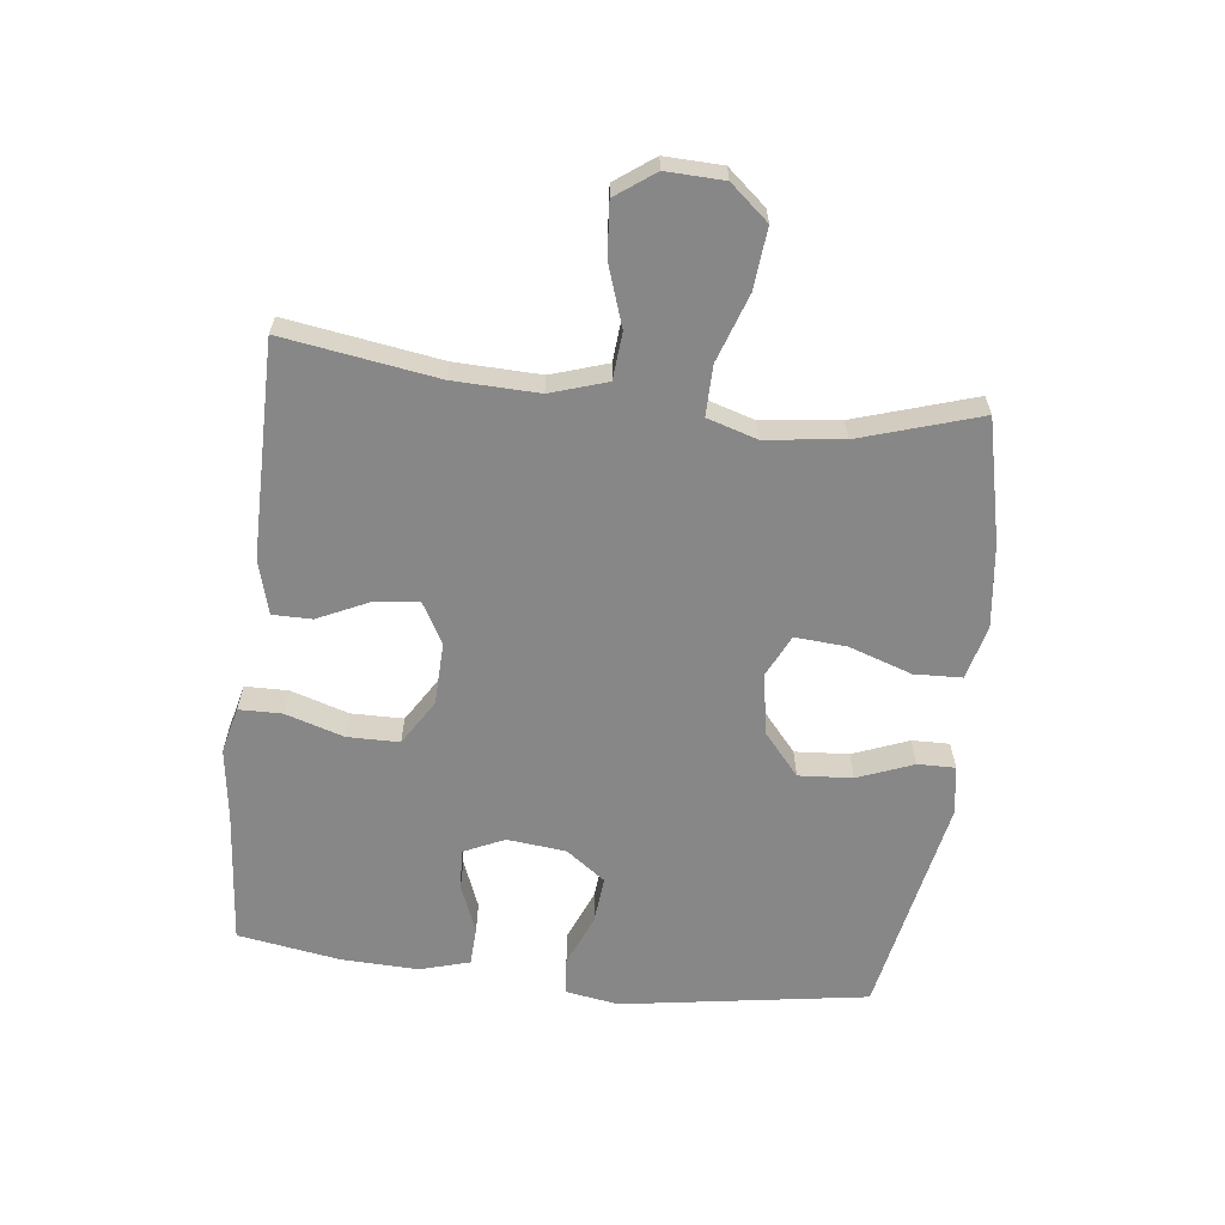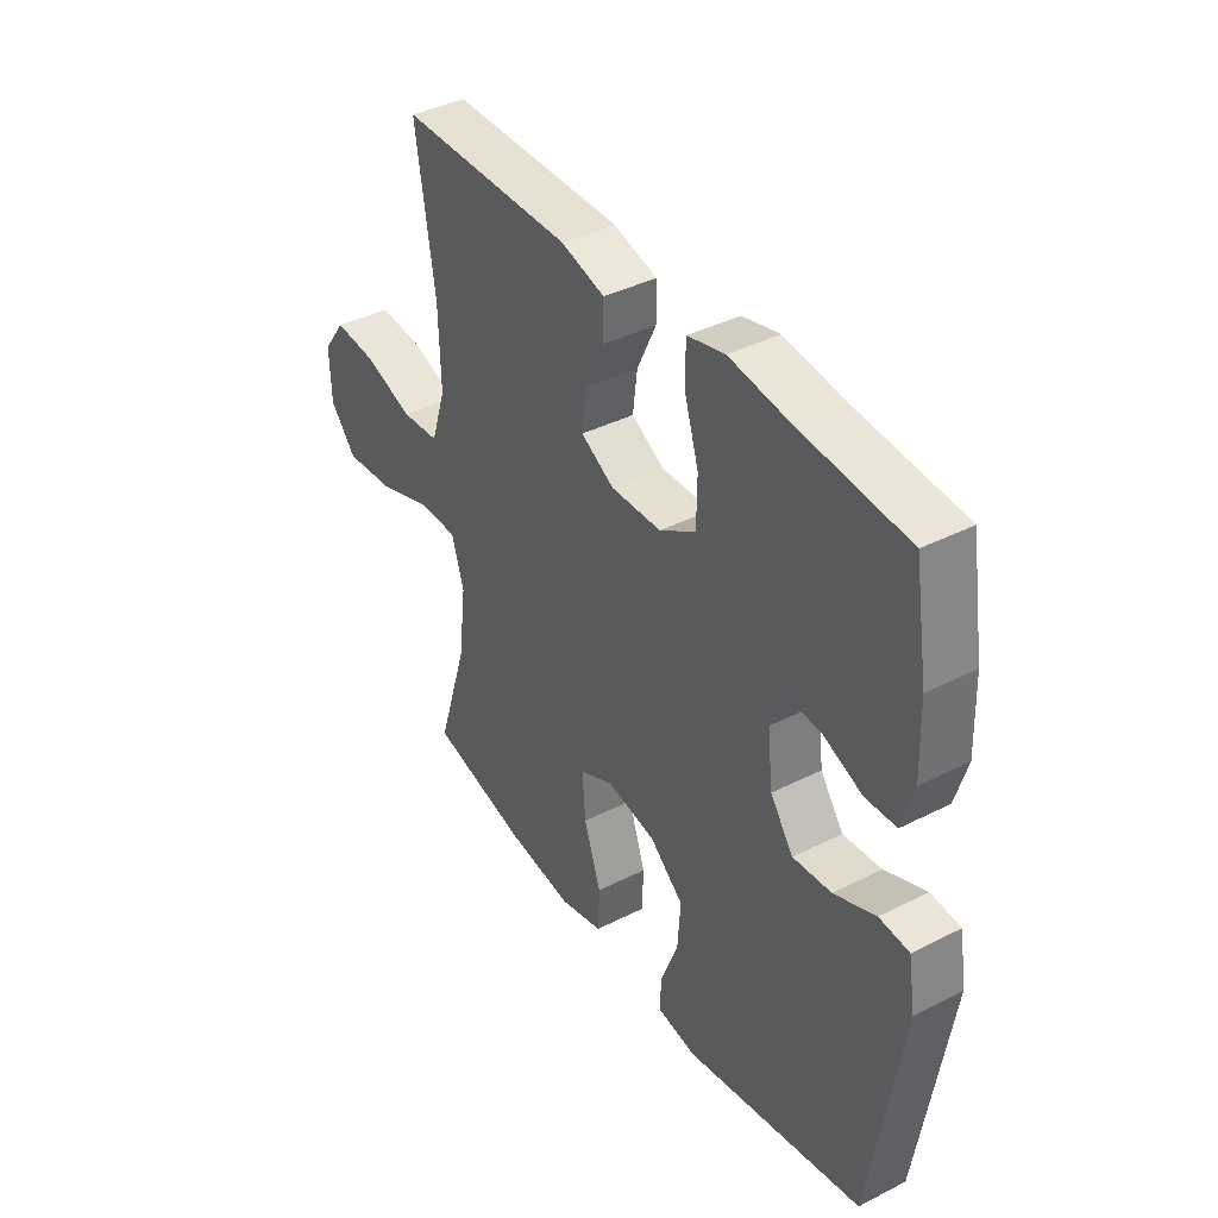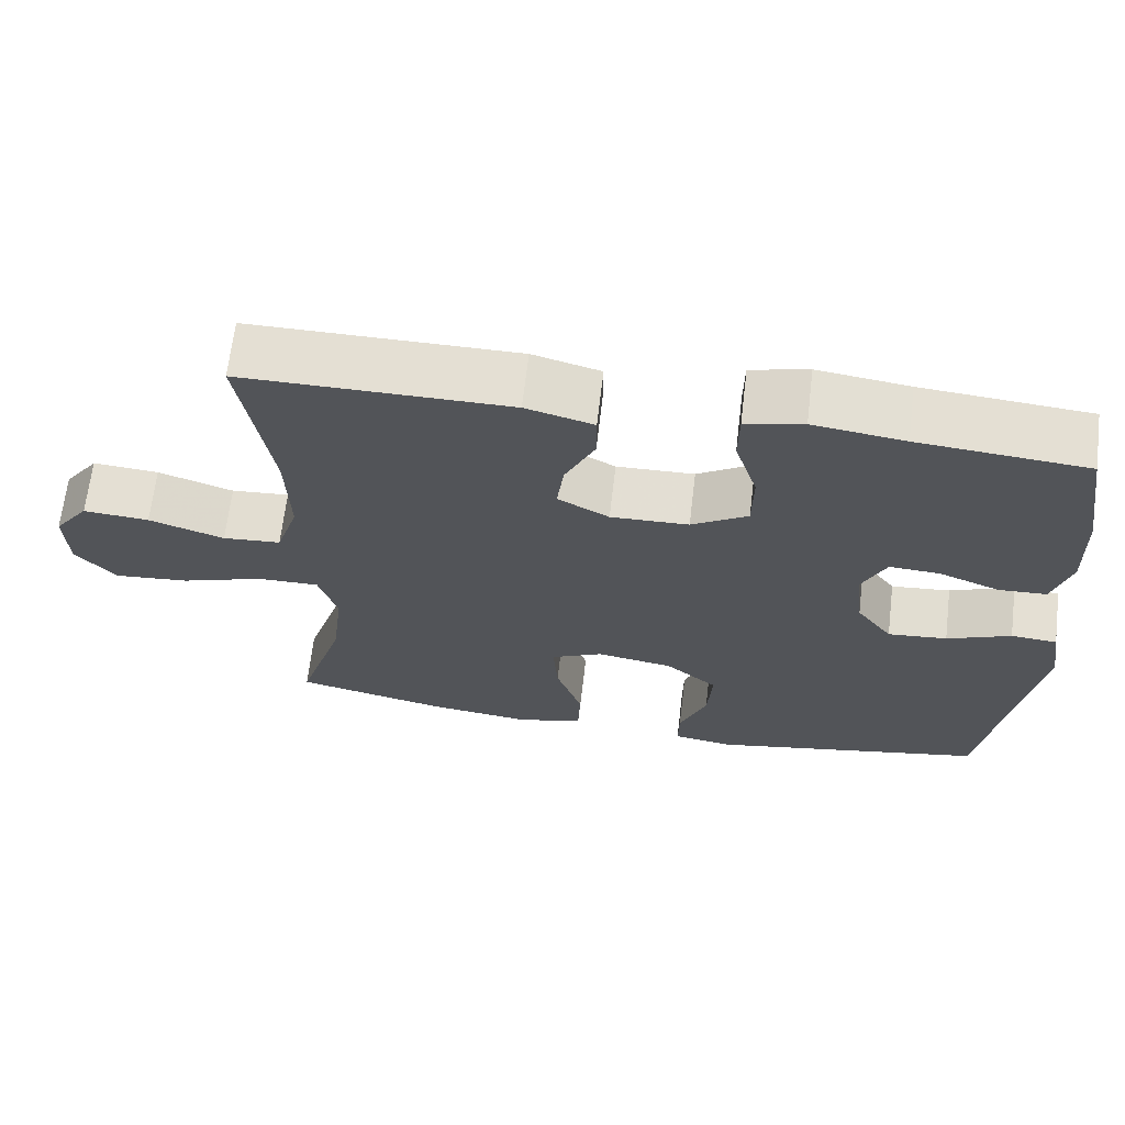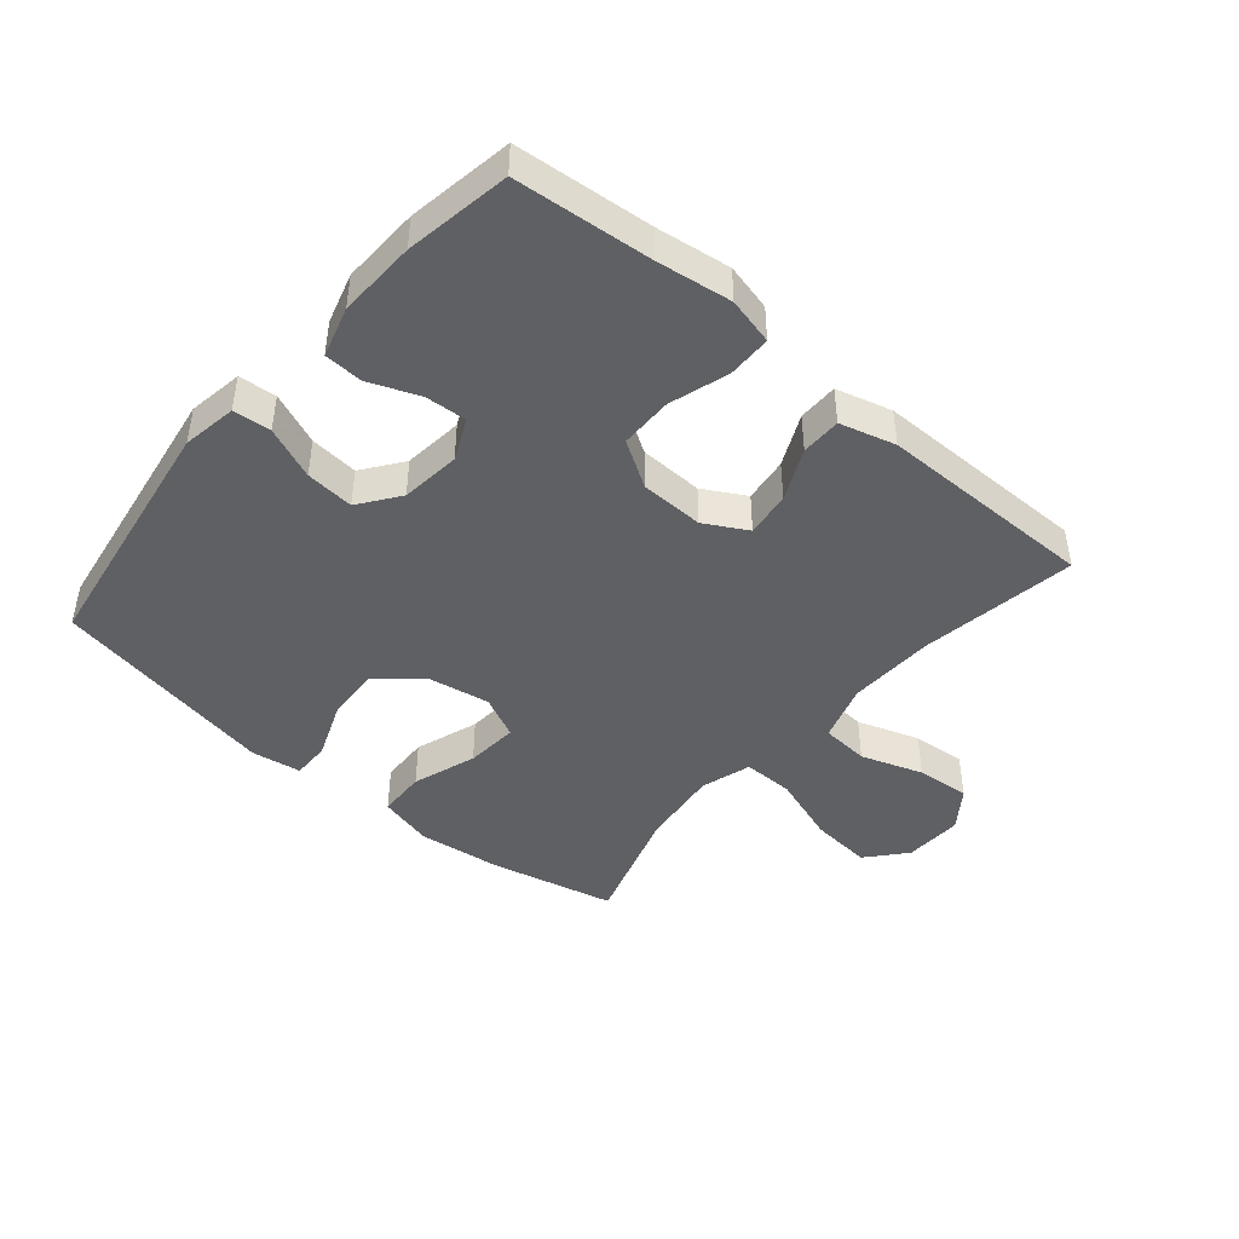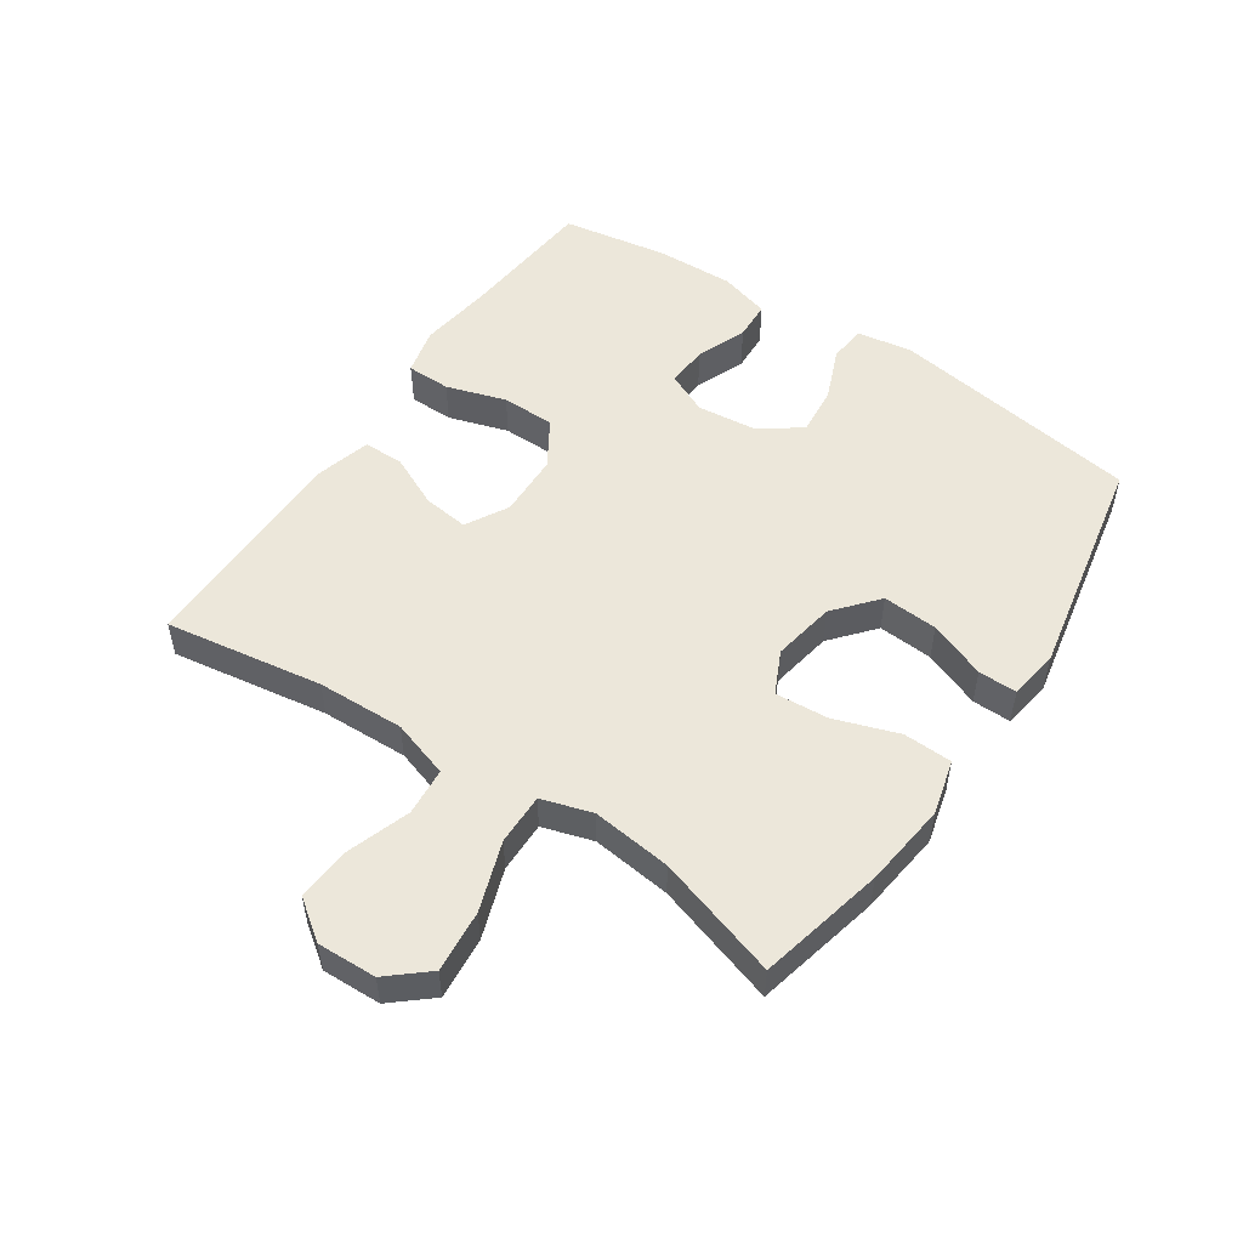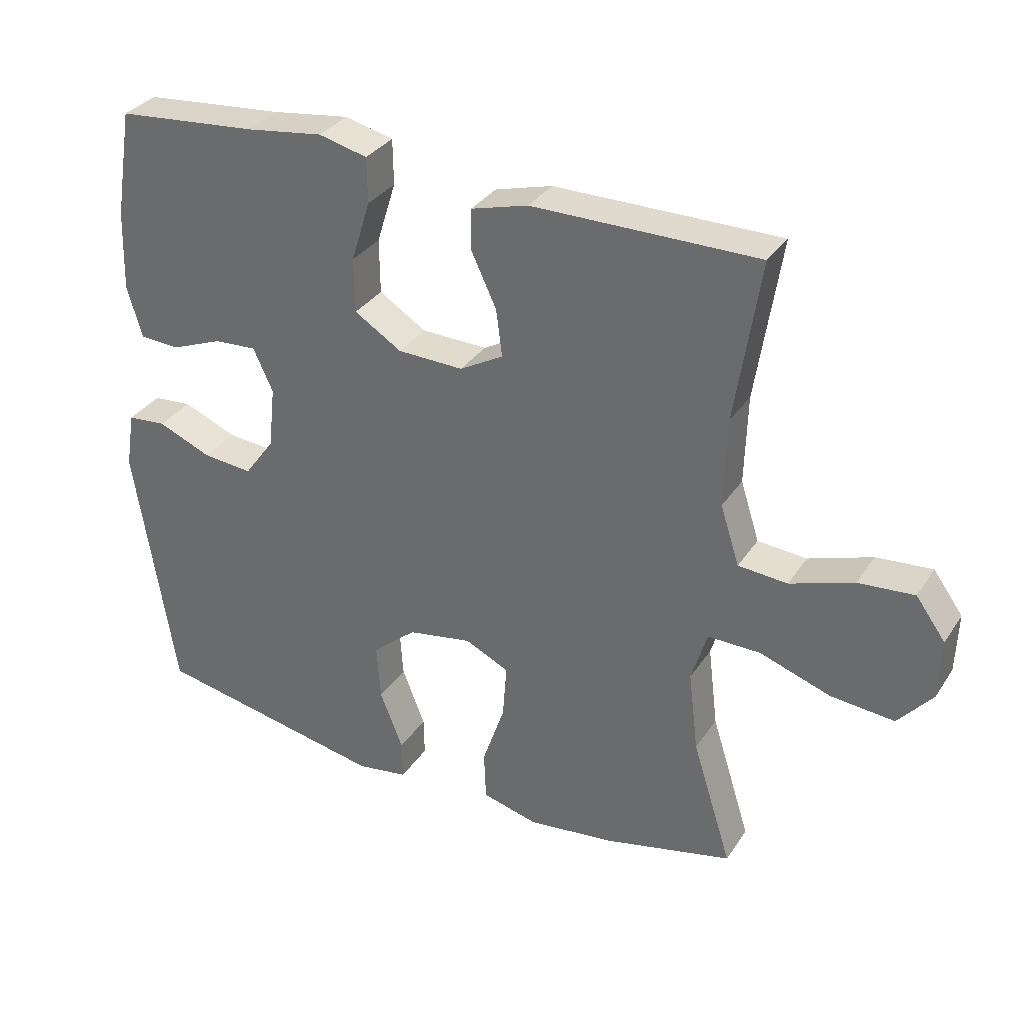
<metadata>
{"format":"obj","ext":"obj","renderer":"f3d","projection":"perspective","resolution":1024,"background":"white","views":[{"elev":-62.6,"azim":83.2,"up":"+Y"},{"elev":39.4,"azim":-122.3,"up":"+Z"},{"elev":66.7,"azim":-173.2,"up":"+Z"},{"elev":-44.4,"azim":-40.4,"up":"+Y"},{"elev":52.2,"azim":123.9,"up":"+Y"},{"elev":32.7,"azim":28.2,"up":"+Z"}]}
</metadata>
<code>
v 0.5 0.07 0.5
v 0.462 0.07 0.254
v 0.458 0.07 0.118
v 0.487 0.07 0.028
v 0.562 0.07 0.022
v 0.659 0.07 0.055
v 0.744 0.07 0.062
v 0.789 0.07 0
v 0.786 0.07 -0.092
v 0.734 0.07 -0.153
v 0.637 0.07 -0.144
v 0.529 0.07 -0.107
v 0.449 0.07 -0.106
v 0.425 0.07 -0.185
v 0.44 0.07 -0.309
v 0.5 0.07 -0.5
v 0.304 0.07 -0.545
v 0.172 0.07 -0.561
v 0.086 0.07 -0.539
v 0.083 0.07 -0.463
v 0.117 0.07 -0.363
v 0.123 0.07 -0.28
v 0.056 0.07 -0.248
v -0.042 0.07 -0.265
v -0.109 0.07 -0.322
v -0.103 0.07 -0.408
v -0.068 0.07 -0.497
v -0.067 0.07 -0.557
v -0.145 0.07 -0.569
v -0.5 0.07 -0.5
v -0.561 0.07 -0.107
v -0.547 0.07 -0.021
v -0.488 0.07 -0.016
v -0.406 0.07 -0.05
v -0.33 0.07 -0.057
v -0.284 0.07 0.006
v -0.274 0.07 0.1
v -0.304 0.07 0.165
v -0.369 0.07 0.161
v -0.447 0.07 0.13
v -0.508 0.07 0.133
v -0.531 0.07 0.212
v -0.527 0.07 0.335
v -0.5 0.07 0.5
v -0.285 0.07 0.519
v -0.168 0.07 0.535
v -0.094 0.07 0.517
v -0.093 0.07 0.448
v -0.122 0.07 0.355
v -0.121 0.07 0.272
v -0.049 0.07 0.227
v 0.051 0.07 0.224
v 0.117 0.07 0.261
v 0.108 0.07 0.332
v 0.07 0.07 0.413
v 0.07 0.07 0.476
v 0.157 0.07 0.5
v 0.5 0 0.5
v 0.462 0 0.254
v 0.458 0 0.118
v 0.487 0 0.028
v 0.562 0 0.022
v 0.659 0 0.055
v 0.744 0 0.062
v 0.789 0 0
v 0.786 0 -0.092
v 0.734 0 -0.153
v 0.637 0 -0.144
v 0.529 0 -0.107
v 0.449 0 -0.106
v 0.425 0 -0.185
v 0.44 0 -0.309
v 0.5 0 -0.5
v 0.304 0 -0.545
v 0.172 0 -0.561
v 0.086 0 -0.539
v 0.083 0 -0.463
v 0.117 0 -0.363
v 0.123 0 -0.28
v 0.056 0 -0.248
v -0.042 0 -0.265
v -0.109 0 -0.322
v -0.103 0 -0.408
v -0.068 0 -0.497
v -0.067 0 -0.557
v -0.145 0 -0.569
v -0.5 0 -0.5
v -0.561 0 -0.107
v -0.547 0 -0.021
v -0.488 0 -0.016
v -0.406 0 -0.05
v -0.33 0 -0.057
v -0.284 0 0.006
v -0.274 0 0.1
v -0.304 0 0.165
v -0.369 0 0.161
v -0.447 0 0.13
v -0.508 0 0.133
v -0.531 0 0.212
v -0.527 0 0.335
v -0.5 0 0.5
v -0.285 0 0.519
v -0.168 0 0.535
v -0.094 0 0.517
v -0.093 0 0.448
v -0.122 0 0.355
v -0.121 0 0.272
v -0.049 0 0.227
v 0.051 0 0.224
v 0.117 0 0.261
v 0.108 0 0.332
v 0.07 0 0.413
v 0.07 0 0.476
v 0.157 0 0.5
f 54 55 56 57
f 53 54 57 1
f 46 47 48 49
f 45 46 49 50
f 44 45 50
f 43 44 50 51
f 39 40 41 42
f 38 39 42 43
f 31 32 33 34
f 31 34 35
f 30 31 35
f 29 30 35 36
f 26 27 28 29
f 25 26 29 36
f 18 19 20 21
f 18 21 22
f 15 16 17 18
f 14 15 18 22
f 13 14 22 23
f 9 10 11 12
f 9 12 13
f 8 9 13
f 5 6 7 8
f 4 5 8 13
f 3 4 13 23
f 53 1 2
f 52 53 2 3
f 38 43 51
f 37 38 51 52
f 24 25 36 37
f 24 37 52
f 3 23 24 52
f 114 113 112 111
f 58 114 111 110
f 106 105 104 103
f 107 106 103 102
f 107 102 101
f 108 107 101 100
f 99 98 97 96
f 100 99 96 95
f 91 90 89 88
f 92 91 88
f 92 88 87
f 93 92 87 86
f 86 85 84 83
f 93 86 83 82
f 78 77 76 75
f 79 78 75
f 75 74 73 72
f 79 75 72 71
f 80 79 71 70
f 69 68 67 66
f 70 69 66
f 70 66 65
f 65 64 63 62
f 70 65 62 61
f 80 70 61 60
f 59 58 110
f 60 59 110 109
f 108 100 95
f 109 108 95 94
f 94 93 82 81
f 109 94 81
f 109 81 80 60
f 1 58 59 2
f 2 59 60 3
f 3 60 61 4
f 4 61 62 5
f 5 62 63 6
f 6 63 64 7
f 7 64 65 8
f 8 65 66 9
f 9 66 67 10
f 10 67 68 11
f 11 68 69 12
f 12 69 70 13
f 13 70 71 14
f 14 71 72 15
f 15 72 73 16
f 16 73 74 17
f 17 74 75 18
f 18 75 76 19
f 19 76 77 20
f 20 77 78 21
f 21 78 79 22
f 22 79 80 23
f 23 80 81 24
f 24 81 82 25
f 25 82 83 26
f 26 83 84 27
f 27 84 85 28
f 28 85 86 29
f 29 86 87 30
f 30 87 88 31
f 31 88 89 32
f 32 89 90 33
f 33 90 91 34
f 34 91 92 35
f 35 92 93 36
f 36 93 94 37
f 37 94 95 38
f 38 95 96 39
f 39 96 97 40
f 40 97 98 41
f 41 98 99 42
f 42 99 100 43
f 43 100 101 44
f 44 101 102 45
f 45 102 103 46
f 46 103 104 47
f 47 104 105 48
f 48 105 106 49
f 49 106 107 50
f 50 107 108 51
f 51 108 109 52
f 52 109 110 53
f 53 110 111 54
f 54 111 112 55
f 55 112 113 56
f 56 113 114 57
f 57 114 58 1

</code>
